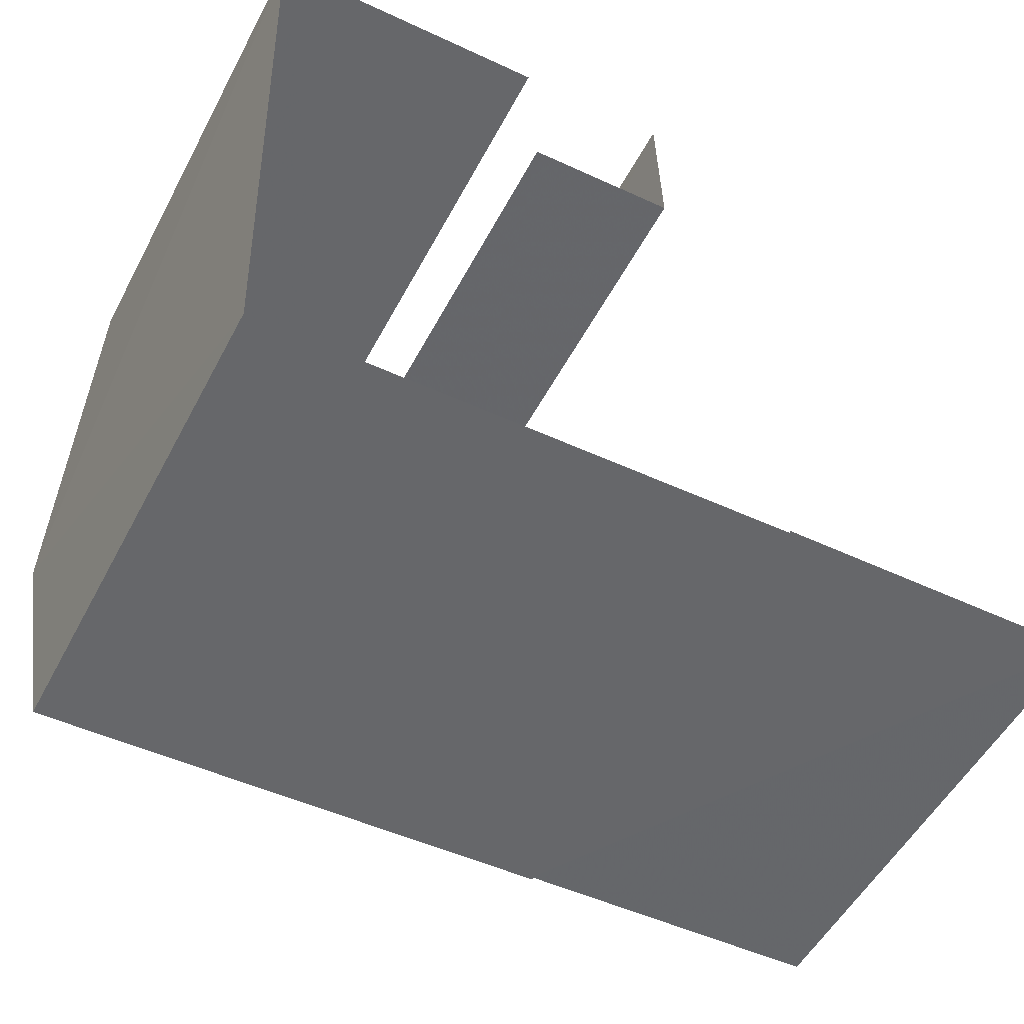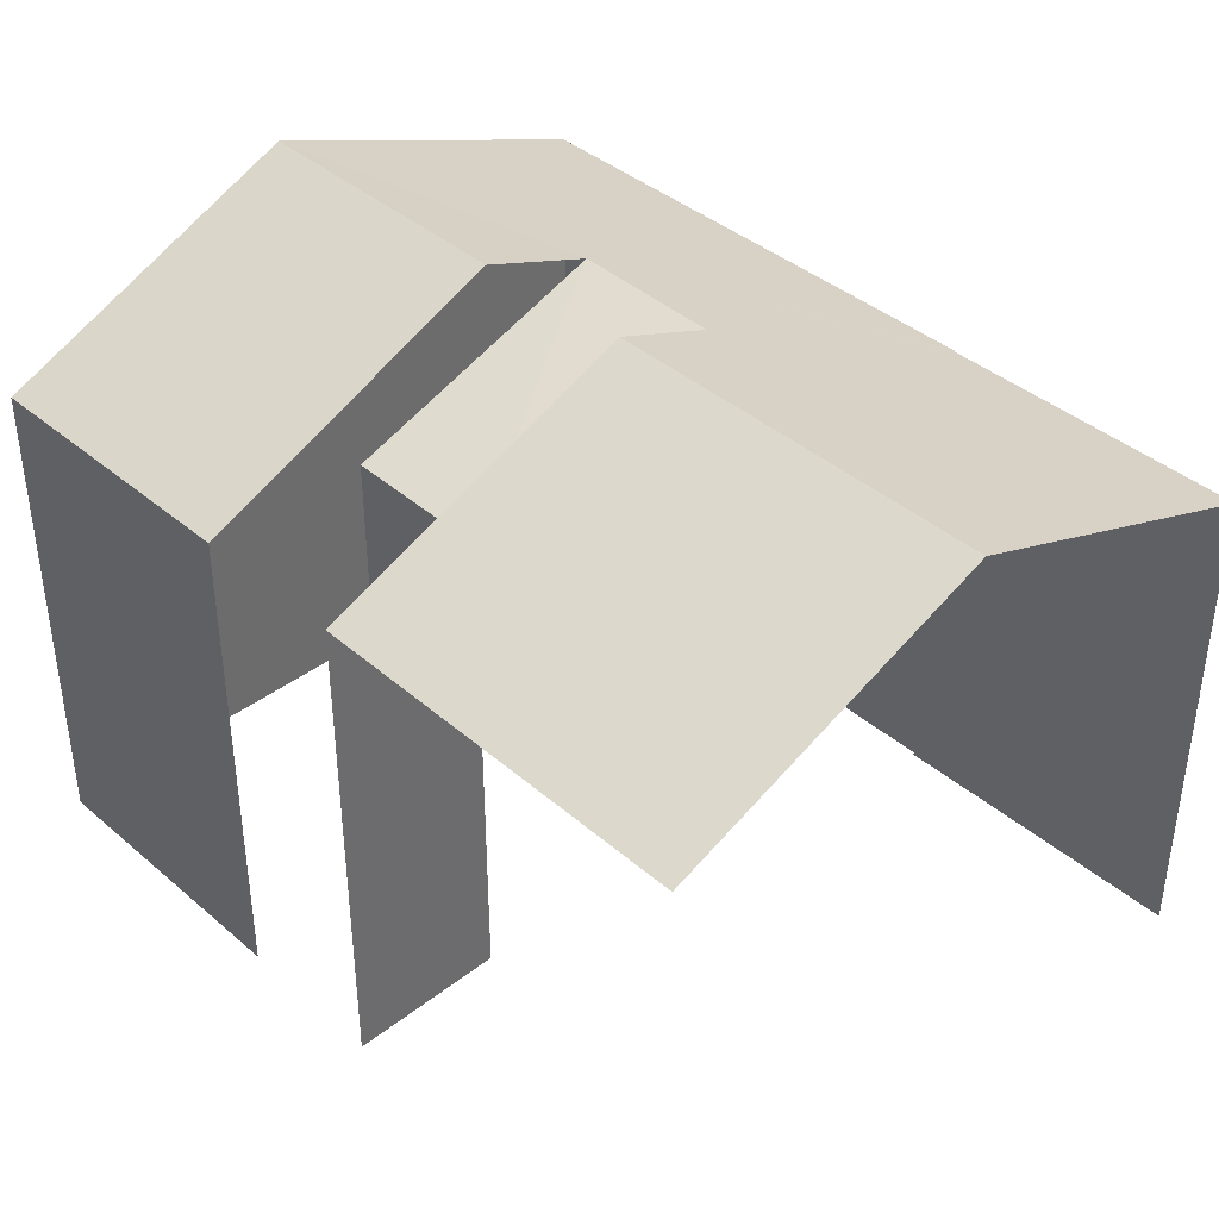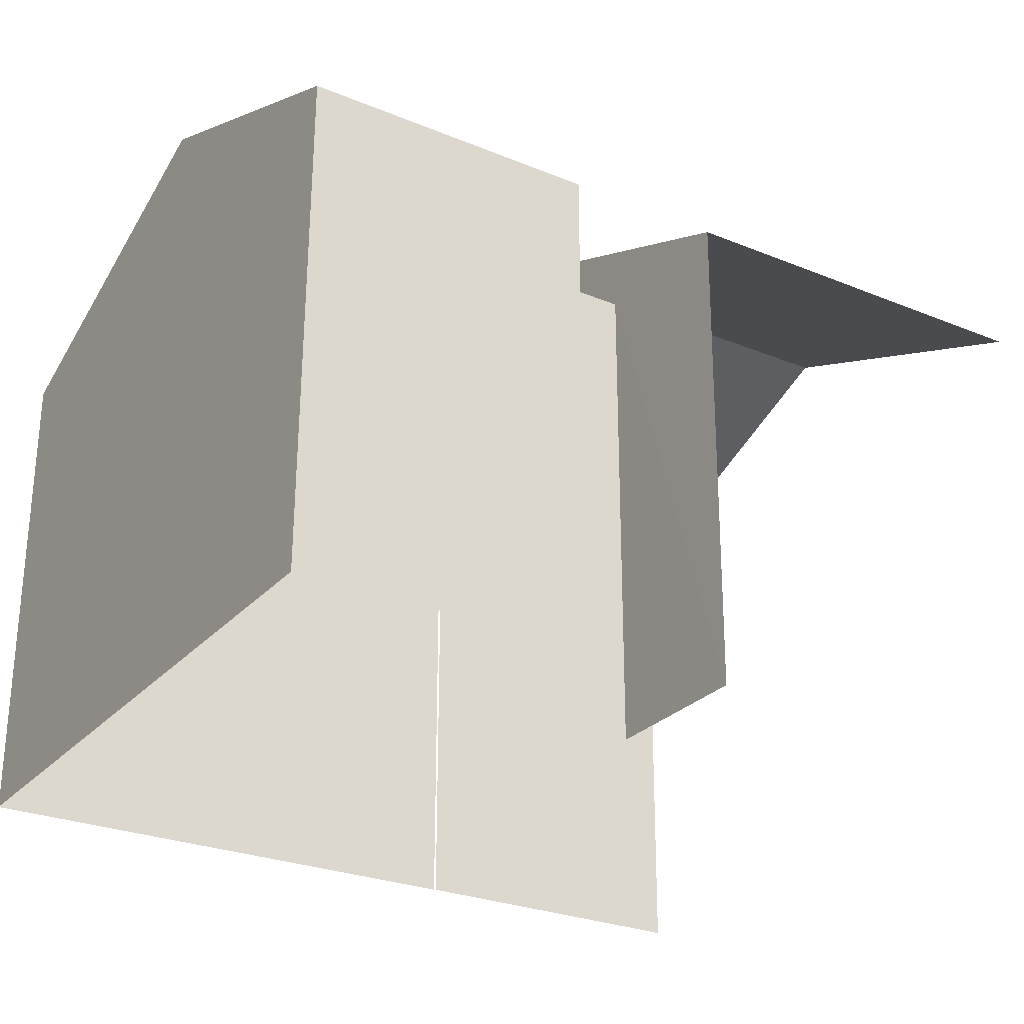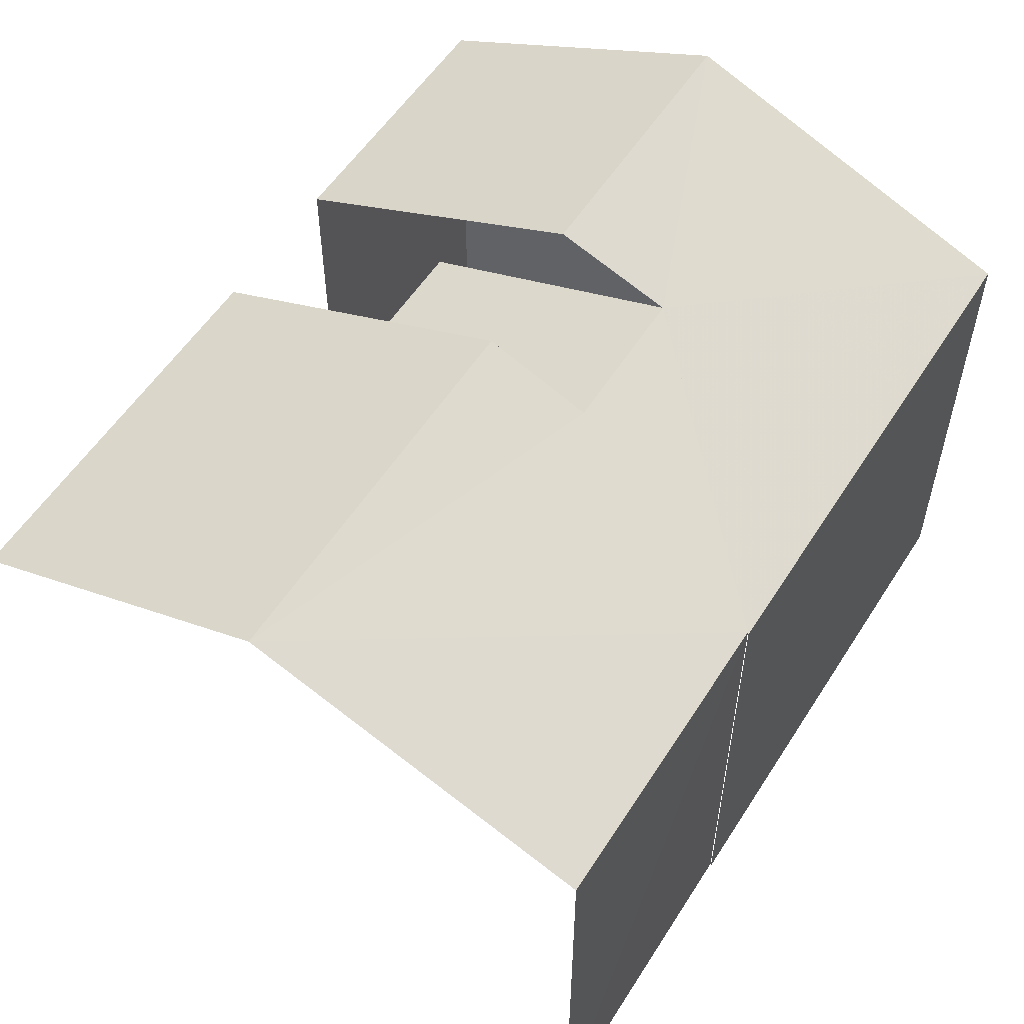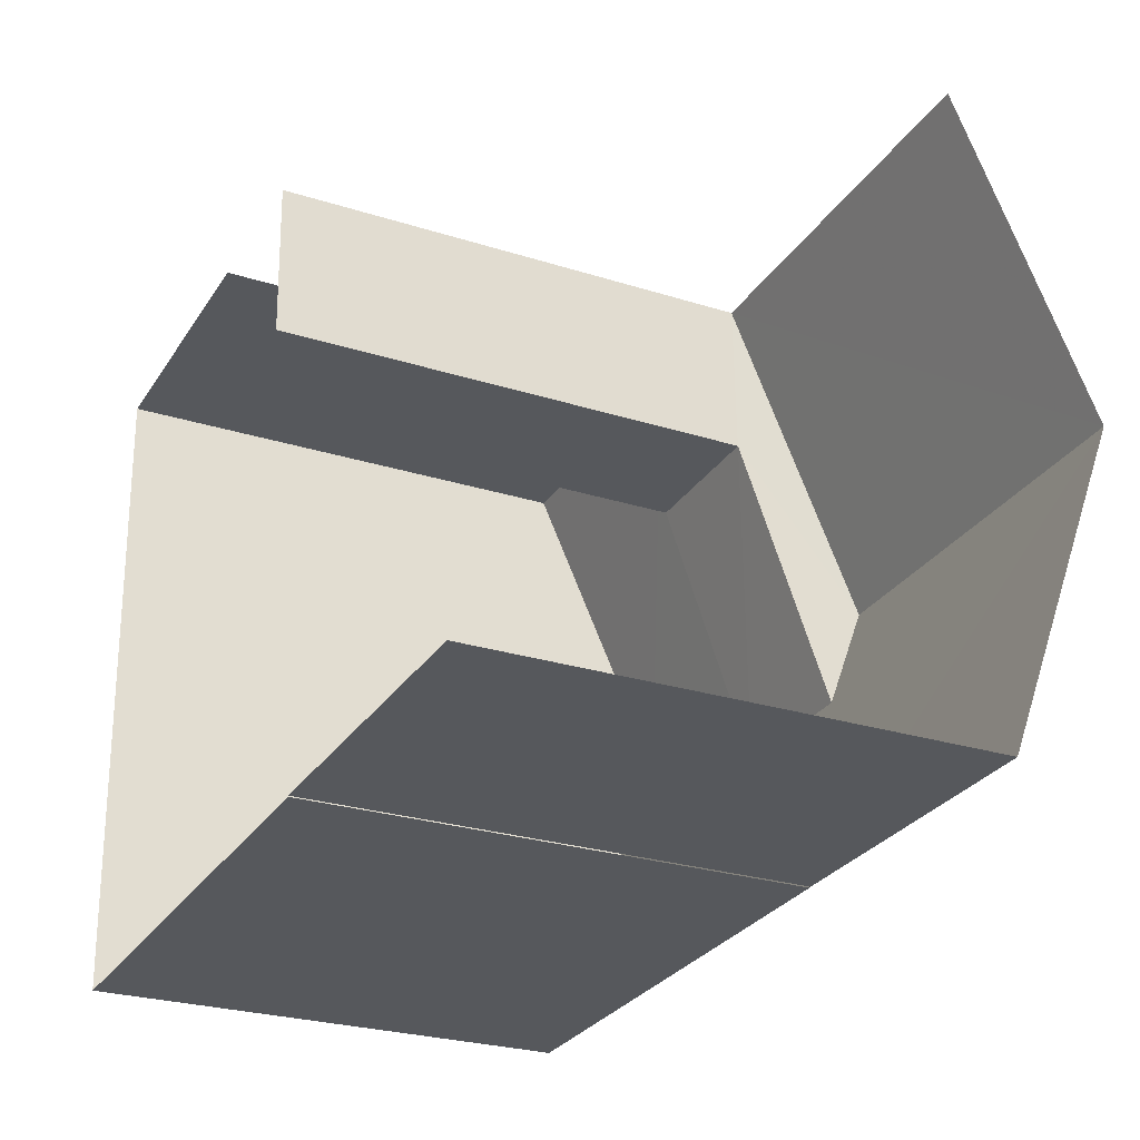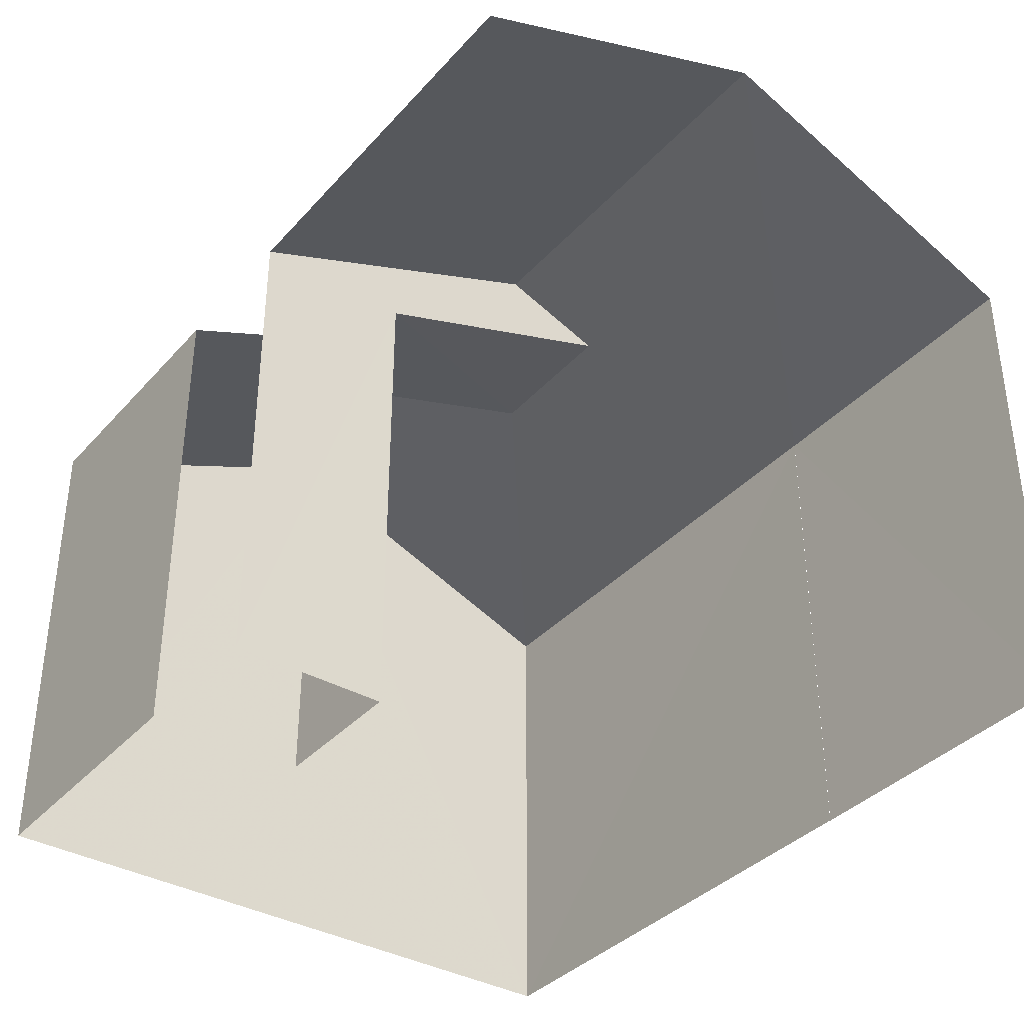
<metadata>
{"format":"obj","ext":"obj","renderer":"f3d","projection":"perspective","resolution":1024,"background":"white","views":[{"elev":-52.8,"azim":152.7,"up":"+Y"},{"elev":39.5,"azim":-135.1,"up":"+Z"},{"elev":-27.3,"azim":145.9,"up":"+Z"},{"elev":55.4,"azim":-59.8,"up":"+Z"},{"elev":-26.4,"azim":-116.6,"up":"+Y"},{"elev":-36.9,"azim":-128.1,"up":"+Z"}]}
</metadata>
<code>
v -3.733e+05 -1.051e+05 23.09
v -3.733e+05 -1.051e+05 23.09
v -3.733e+05 -1.051e+05 23.1
v -3.733e+05 -1.051e+05 23.09
v -3.733e+05 -1.051e+05 23.09
v -3.733e+05 -1.051e+05 23.09
v -3.733e+05 -1.051e+05 23.09
v -3.733e+05 -1.051e+05 23.09
v -3.733e+05 -1.051e+05 23.09
v -3.733e+05 -1.051e+05 23.09
v -3.733e+05 -1.051e+05 31.75
v -3.733e+05 -1.051e+05 29.94
v -3.733e+05 -1.051e+05 29.94
v -3.733e+05 -1.051e+05 31.75
v -3.733e+05 -1.051e+05 29.94
v -3.733e+05 -1.051e+05 31.19
v -3.733e+05 -1.051e+05 29.94
v -3.733e+05 -1.051e+05 31.19
v -3.733e+05 -1.051e+05 31.81
v -3.733e+05 -1.051e+05 29.94
v -3.733e+05 -1.051e+05 29.94
v -3.733e+05 -1.051e+05 31.81
v -3.733e+05 -1.051e+05 29.95
v -3.733e+05 -1.051e+05 29.94
v -3.733e+05 -1.051e+05 29.95
v -3.733e+05 -1.051e+05 29.94
f 1 2 3
f 4 5 6
f 3 2 5
f 2 1 7
f 8 9 10
f 6 9 8
f 5 2 9
f 6 5 9
f 5 4 24
f 23 5 24
f 13 7 1
f 13 12 7
f 10 17 21
f 21 17 22
f 10 9 17
f 22 17 16
f 13 1 11
f 1 3 11
f 3 25 11
f 11 12 13
f 11 14 12
f 15 16 17
f 15 18 16
f 19 20 21
f 22 19 21
f 23 24 16
f 11 25 23
f 24 26 16
f 16 26 19
f 11 18 14
f 16 19 22
f 18 23 16
f 11 23 18
f 21 8 10
f 21 20 8
f 23 25 3
f 5 23 3
f 26 6 19
f 6 8 19
f 8 20 19
f 15 17 9
f 2 15 9
f 2 7 15
f 18 15 14
f 14 15 12
f 15 7 12
f 6 26 24
f 4 6 24

</code>
